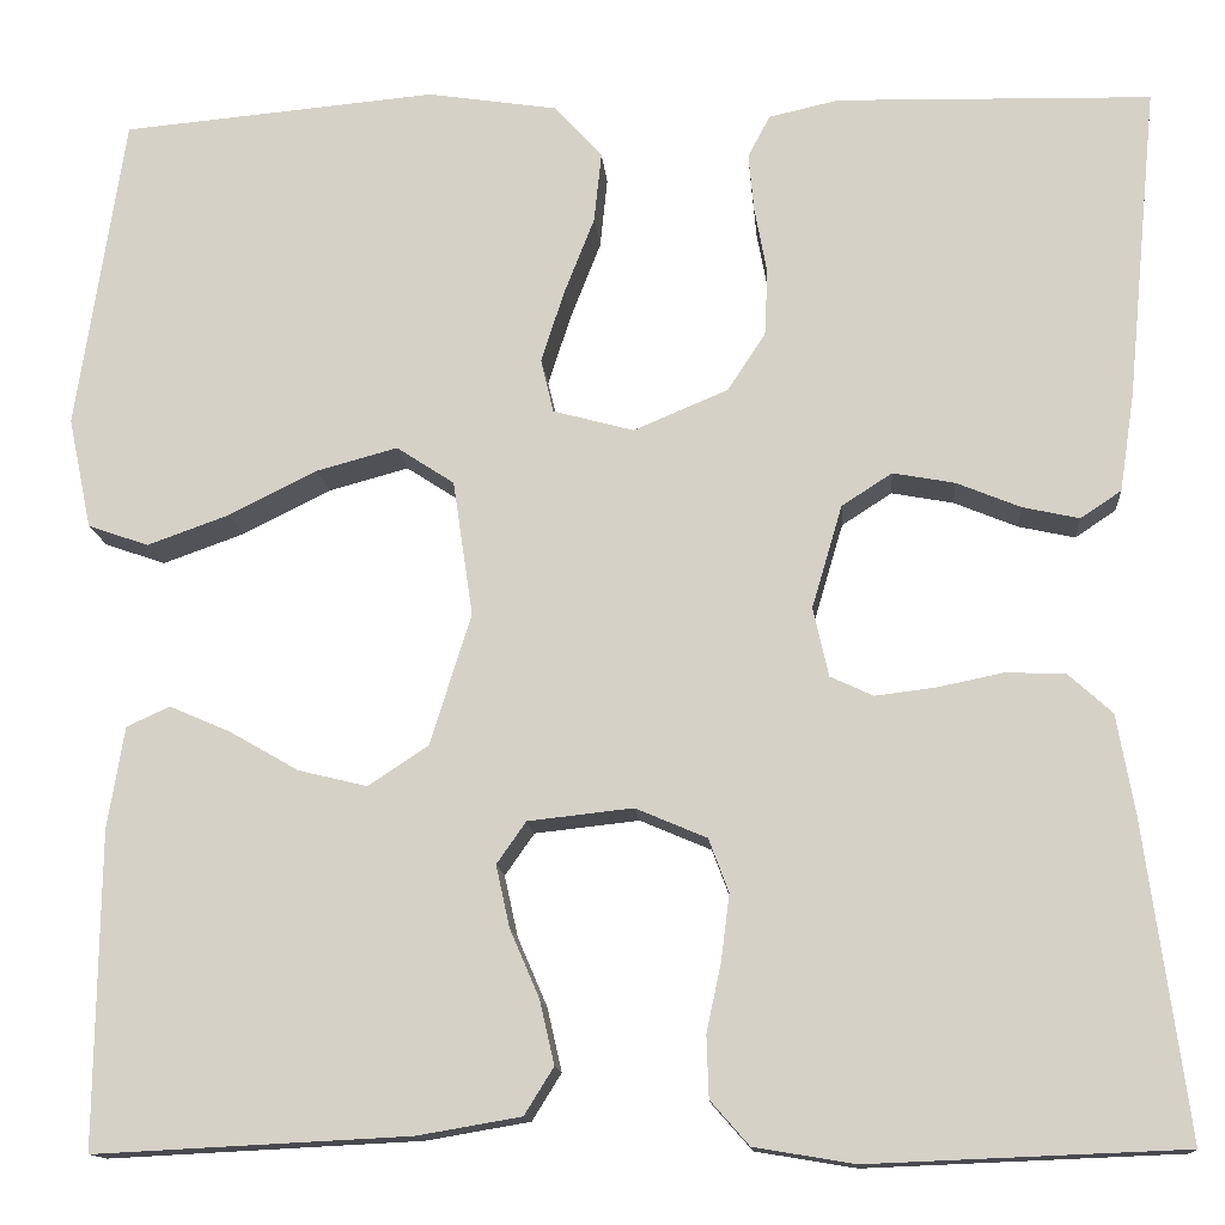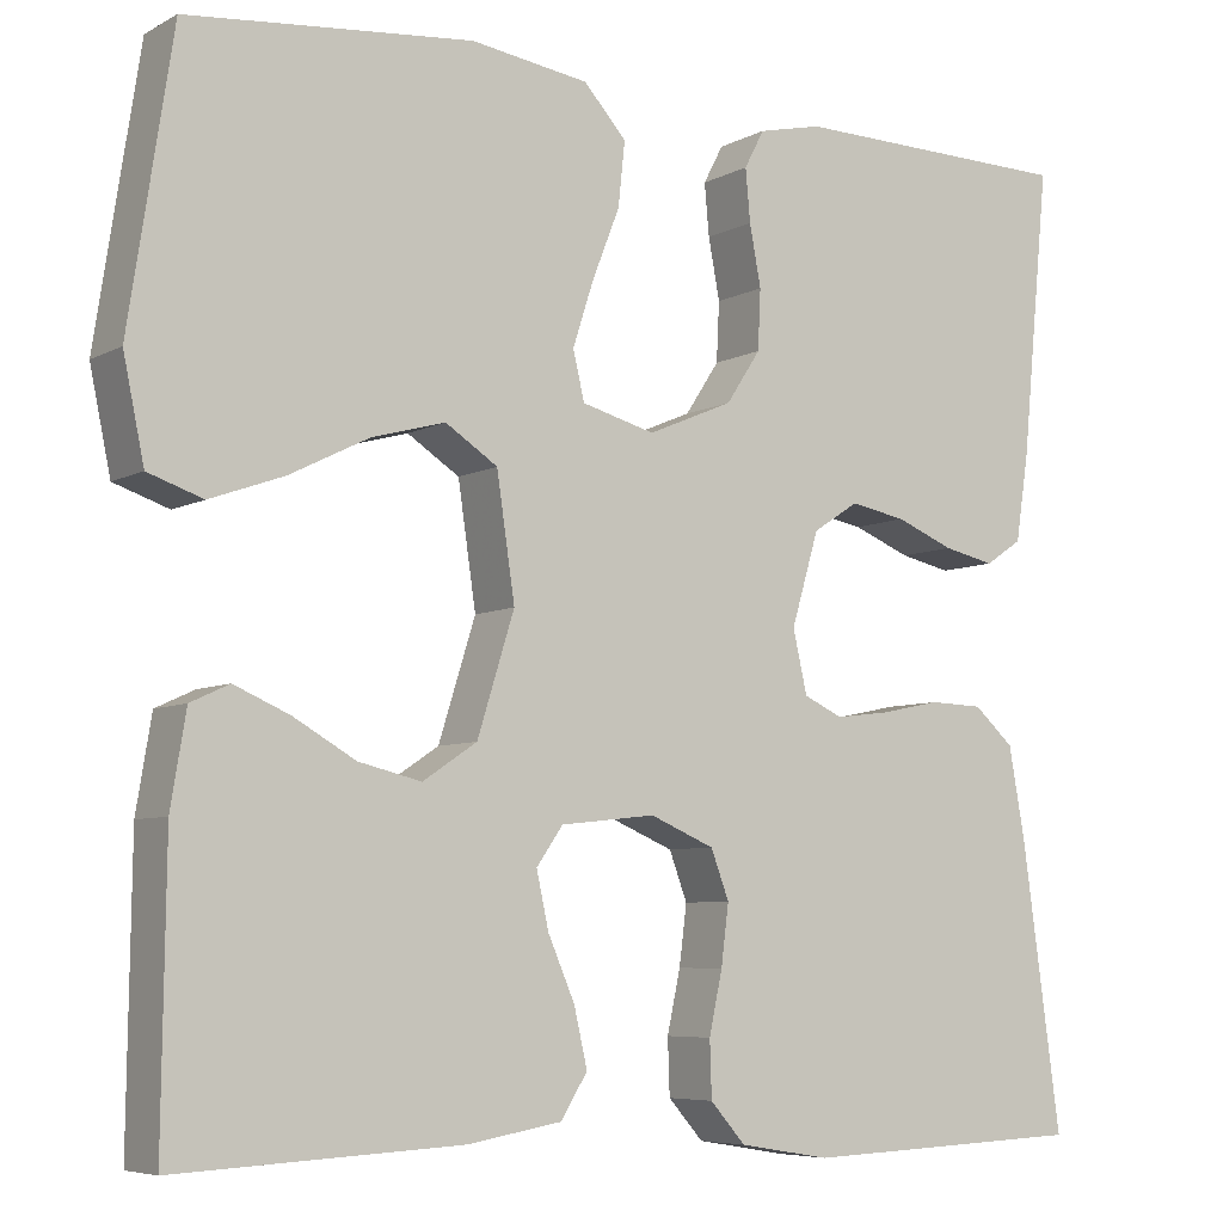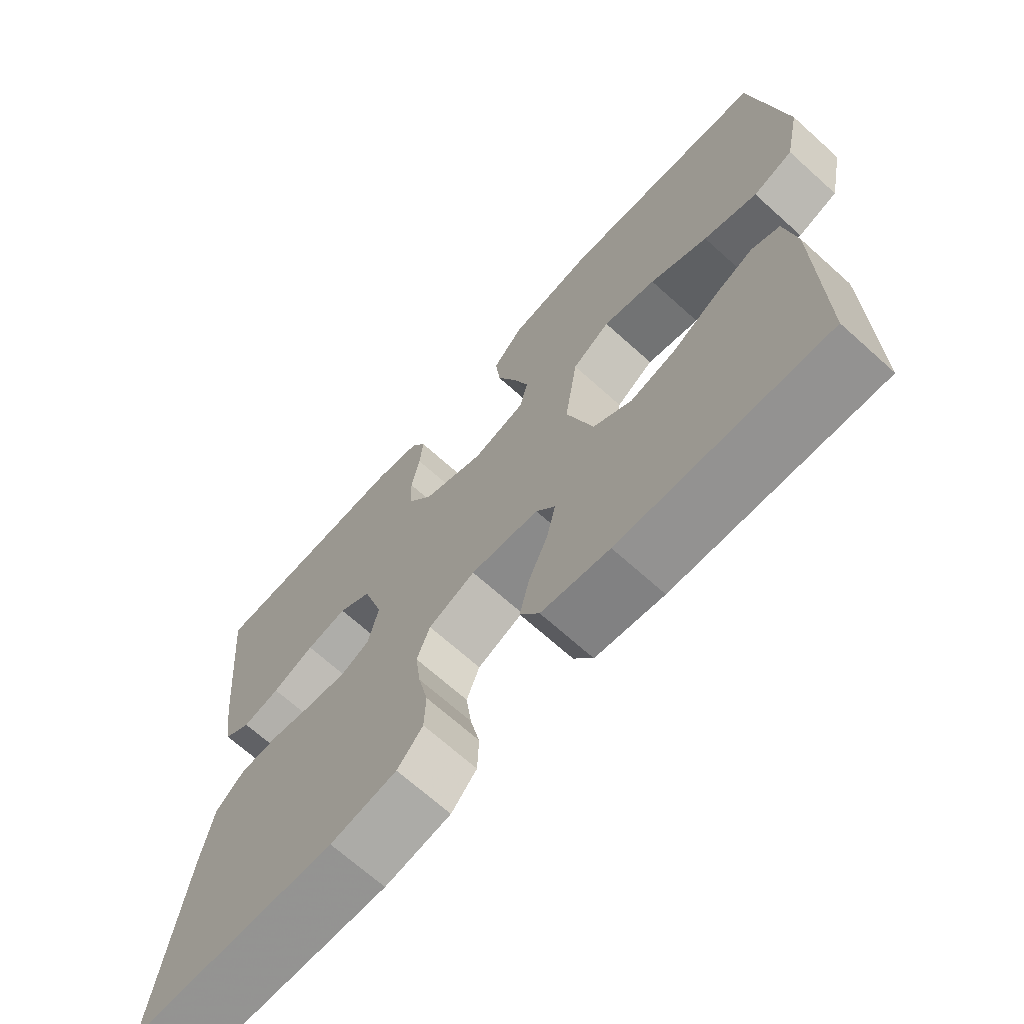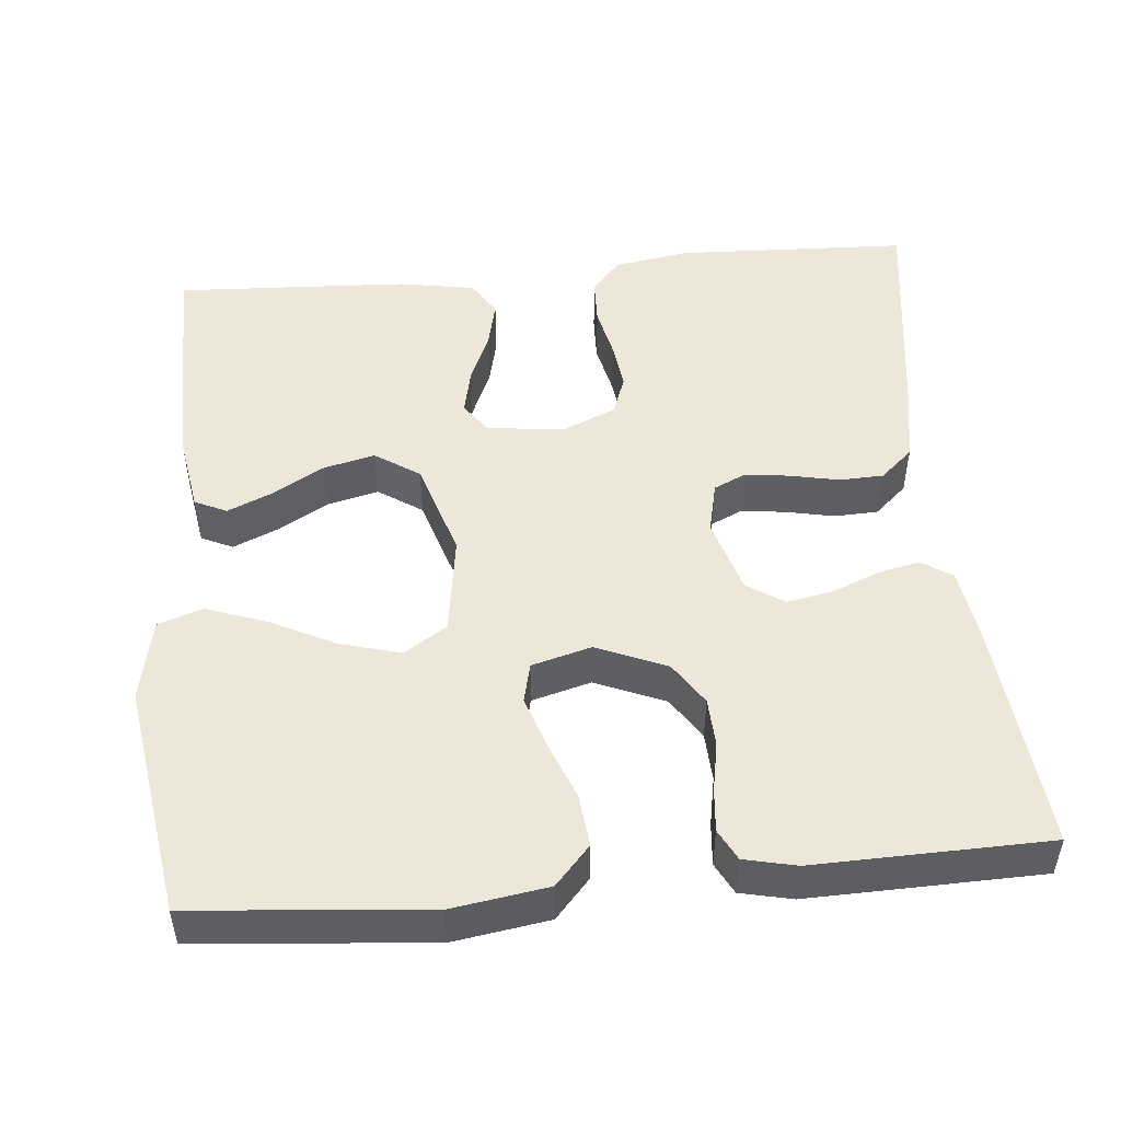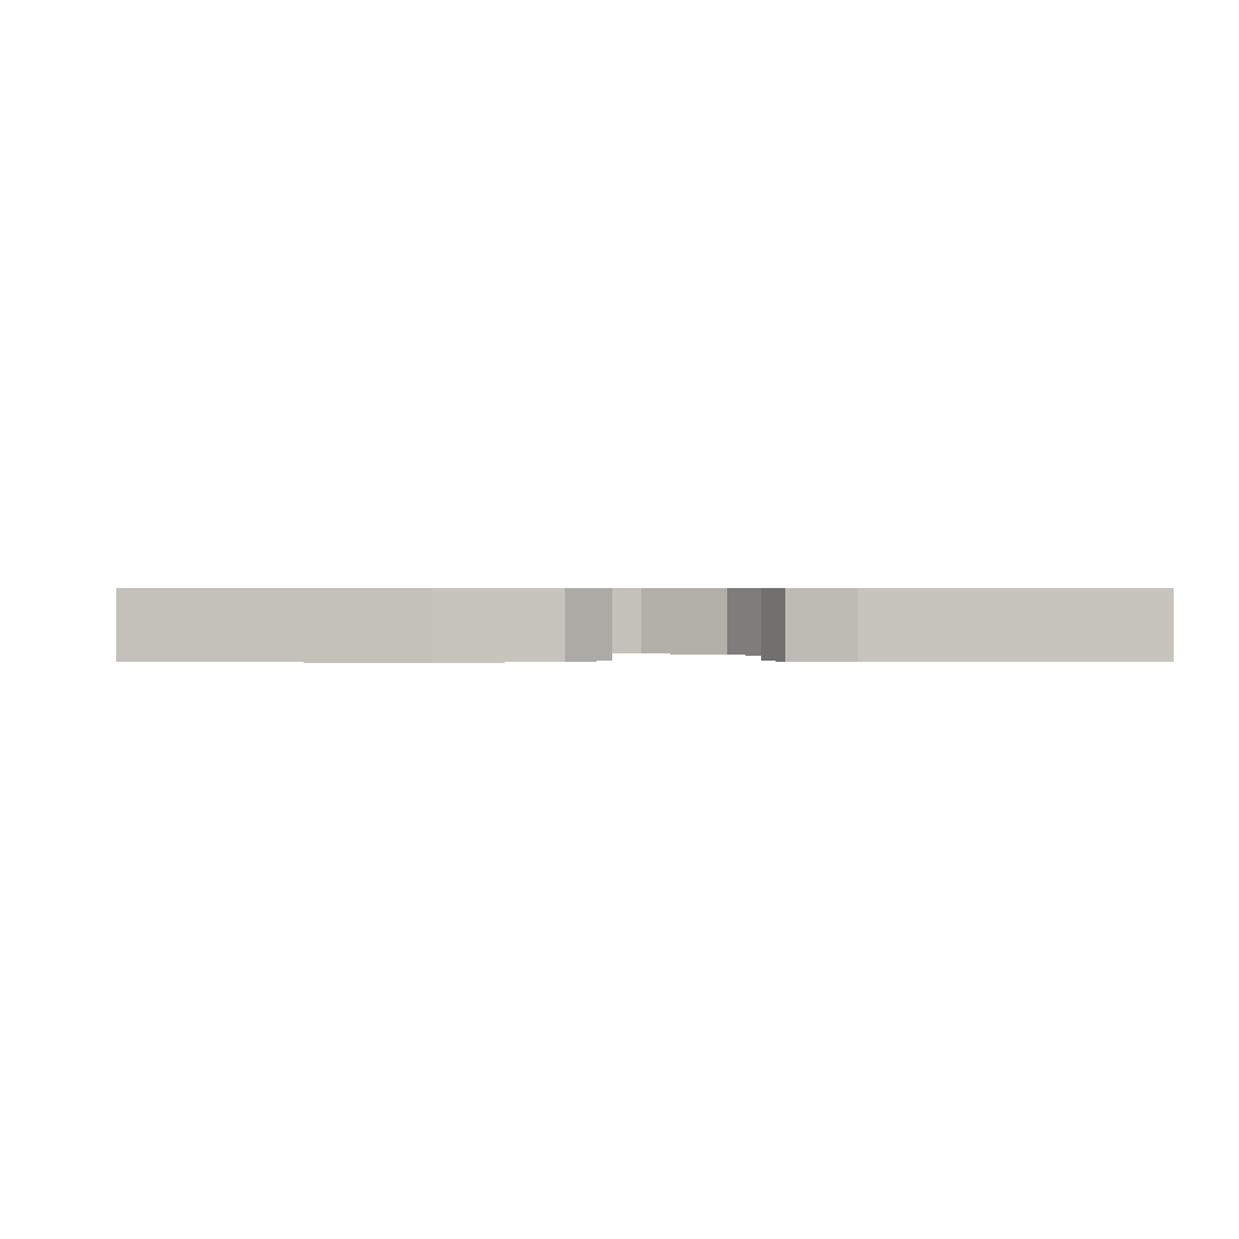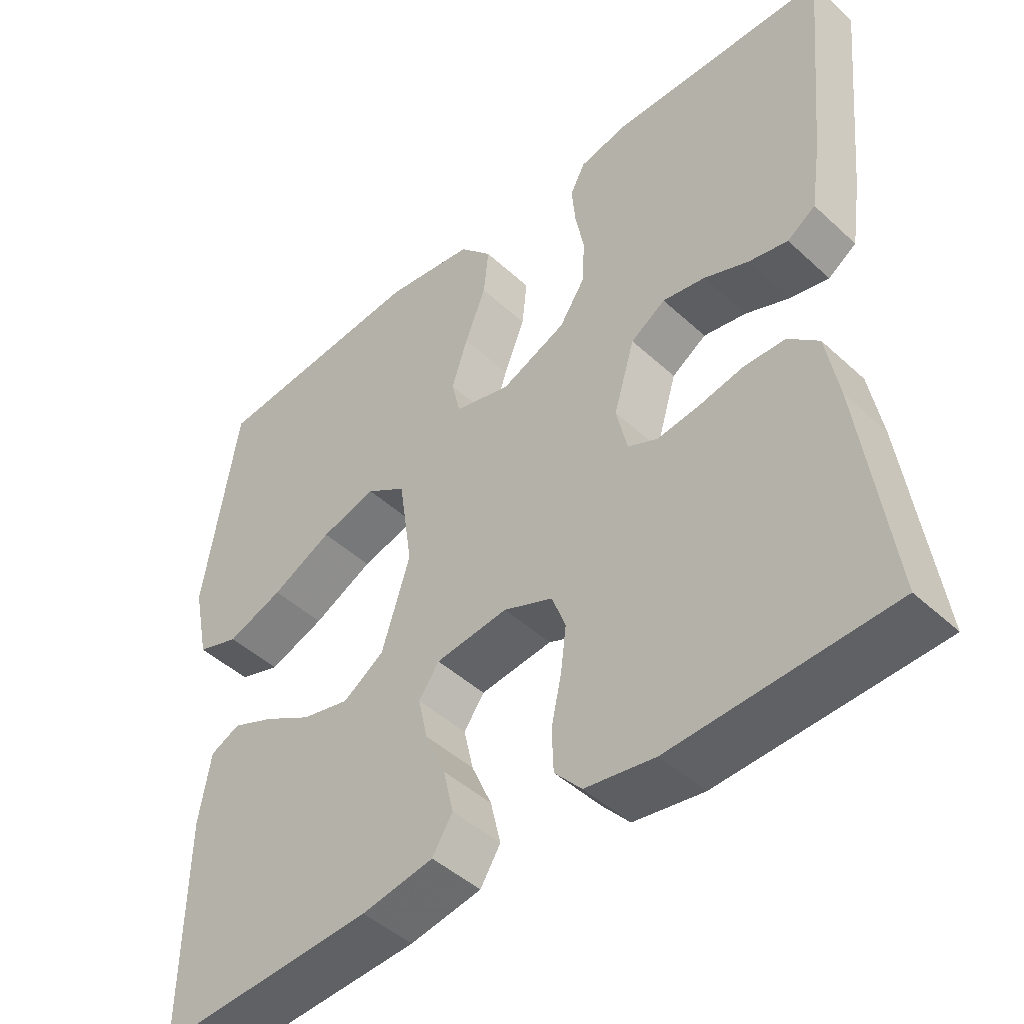
<metadata>
{"format":"obj","ext":"obj","renderer":"f3d","projection":"perspective","resolution":1024,"background":"white","views":[{"elev":-13.5,"azim":4.6,"up":"+Z"},{"elev":-6.4,"azim":-33.4,"up":"+Z"},{"elev":-68.8,"azim":-132.0,"up":"+Z"},{"elev":49.6,"azim":-5.3,"up":"+Y"},{"elev":0.6,"azim":-0.2,"up":"+Y"},{"elev":-46.3,"azim":43.7,"up":"+Z"}]}
</metadata>
<code>
v -0.5 0.07 0.5
v -0.2 0.07 0.527
v -0.076 0.07 0.508
v -0.031 0.07 0.458
v -0.038 0.07 0.391
v -0.067 0.07 0.317
v -0.089 0.07 0.249
v -0.077 0.07 0.198
v 0 0.07 0.177
v 0.09 0.07 0.215
v 0.126 0.07 0.27
v 0.129 0.07 0.333
v 0.117 0.07 0.397
v 0.112 0.07 0.452
v 0.133 0.07 0.492
v 0.2 0.07 0.507
v 0.5 0.07 0.5
v 0.471 0.07 0.2
v 0.457 0.07 0.107
v 0.418 0.07 0.081
v 0.364 0.07 0.093
v 0.303 0.07 0.118
v 0.244 0.07 0.129
v 0.196 0.07 0.098
v 0.167 0.07 0
v 0.182 0.07 -0.066
v 0.223 0.07 -0.085
v 0.28 0.07 -0.078
v 0.343 0.07 -0.065
v 0.4 0.07 -0.067
v 0.442 0.07 -0.105
v 0.459 0.07 -0.2
v 0.5 0.07 -0.5
v 0.2 0.07 -0.512
v 0.104 0.07 -0.496
v 0.067 0.07 -0.454
v 0.065 0.07 -0.395
v 0.079 0.07 -0.33
v 0.087 0.07 -0.267
v 0.068 0.07 -0.216
v 0 0.07 -0.187
v -0.1 0.07 -0.198
v -0.128 0.07 -0.238
v -0.115 0.07 -0.297
v -0.087 0.07 -0.362
v -0.073 0.07 -0.423
v -0.101 0.07 -0.468
v -0.2 0.07 -0.485
v -0.5 0.07 -0.5
v -0.496 0.07 -0.2
v -0.48 0.07 -0.103
v -0.439 0.07 -0.084
v -0.381 0.07 -0.109
v -0.315 0.07 -0.147
v -0.249 0.07 -0.163
v -0.192 0.07 -0.125
v -0.153 0.07 0
v -0.172 0.07 0.129
v -0.227 0.07 0.165
v -0.304 0.07 0.144
v -0.388 0.07 0.102
v -0.466 0.07 0.074
v -0.524 0.07 0.094
v -0.546 0.07 0.2
v -0.5 0 0.5
v -0.2 0 0.527
v -0.076 0 0.508
v -0.031 0 0.458
v -0.038 0 0.391
v -0.067 0 0.317
v -0.089 0 0.249
v -0.077 0 0.198
v 0 0 0.177
v 0.09 0 0.215
v 0.126 0 0.27
v 0.129 0 0.333
v 0.117 0 0.397
v 0.112 0 0.452
v 0.133 0 0.492
v 0.2 0 0.507
v 0.5 0 0.5
v 0.471 0 0.2
v 0.457 0 0.107
v 0.418 0 0.081
v 0.364 0 0.093
v 0.303 0 0.118
v 0.244 0 0.129
v 0.196 0 0.098
v 0.167 0 0
v 0.182 0 -0.066
v 0.223 0 -0.085
v 0.28 0 -0.078
v 0.343 0 -0.065
v 0.4 0 -0.067
v 0.442 0 -0.105
v 0.459 0 -0.2
v 0.5 0 -0.5
v 0.2 0 -0.512
v 0.104 0 -0.496
v 0.067 0 -0.454
v 0.065 0 -0.395
v 0.079 0 -0.33
v 0.087 0 -0.267
v 0.068 0 -0.216
v 0 0 -0.187
v -0.1 0 -0.198
v -0.128 0 -0.238
v -0.115 0 -0.297
v -0.087 0 -0.362
v -0.073 0 -0.423
v -0.101 0 -0.468
v -0.2 0 -0.485
v -0.5 0 -0.5
v -0.496 0 -0.2
v -0.48 0 -0.103
v -0.439 0 -0.084
v -0.381 0 -0.109
v -0.315 0 -0.147
v -0.249 0 -0.163
v -0.192 0 -0.125
v -0.153 0 0
v -0.172 0 0.129
v -0.227 0 0.165
v -0.304 0 0.144
v -0.388 0 0.102
v -0.466 0 0.074
v -0.524 0 0.094
v -0.546 0 0.2
f 60 61 62 63
f 59 60 63 64
f 51 52 53 54
f 49 50 51 54
f 49 54 55
f 48 49 55 56
f 44 45 46 47
f 43 44 47 48
f 35 36 37 38
f 35 38 39
f 34 35 39
f 33 34 39 40
f 31 32 33 40
f 28 29 30 31
f 27 28 31 40
f 19 20 21 22
f 19 22 23
f 18 19 23
f 17 18 23
f 16 17 23 24
f 12 13 14 15
f 12 15 16 24
f 3 4 5 6
f 3 6 7
f 2 3 7
f 59 64 1 2
f 58 59 2 7
f 57 58 7 8
f 43 48 56 57
f 42 43 57 8
f 41 42 8 9
f 26 27 40 41
f 25 26 41 9
f 11 12 24 25
f 10 11 25
f 9 10 25
f 127 126 125 124
f 128 127 124 123
f 118 117 116 115
f 118 115 114 113
f 119 118 113
f 120 119 113 112
f 111 110 109 108
f 112 111 108 107
f 102 101 100 99
f 103 102 99
f 103 99 98
f 104 103 98 97
f 104 97 96 95
f 95 94 93 92
f 104 95 92 91
f 86 85 84 83
f 87 86 83
f 87 83 82
f 87 82 81
f 88 87 81 80
f 79 78 77 76
f 88 80 79 76
f 70 69 68 67
f 71 70 67
f 71 67 66
f 66 65 128 123
f 71 66 123 122
f 72 71 122 121
f 121 120 112 107
f 72 121 107 106
f 73 72 106 105
f 105 104 91 90
f 73 105 90 89
f 89 88 76 75
f 89 75 74
f 89 74 73
f 1 65 66 2
f 2 66 67 3
f 3 67 68 4
f 4 68 69 5
f 5 69 70 6
f 6 70 71 7
f 7 71 72 8
f 8 72 73 9
f 9 73 74 10
f 10 74 75 11
f 11 75 76 12
f 12 76 77 13
f 13 77 78 14
f 14 78 79 15
f 15 79 80 16
f 16 80 81 17
f 17 81 82 18
f 18 82 83 19
f 19 83 84 20
f 20 84 85 21
f 21 85 86 22
f 22 86 87 23
f 23 87 88 24
f 24 88 89 25
f 25 89 90 26
f 26 90 91 27
f 27 91 92 28
f 28 92 93 29
f 29 93 94 30
f 30 94 95 31
f 31 95 96 32
f 32 96 97 33
f 33 97 98 34
f 34 98 99 35
f 35 99 100 36
f 36 100 101 37
f 37 101 102 38
f 38 102 103 39
f 39 103 104 40
f 40 104 105 41
f 41 105 106 42
f 42 106 107 43
f 43 107 108 44
f 44 108 109 45
f 45 109 110 46
f 46 110 111 47
f 47 111 112 48
f 48 112 113 49
f 49 113 114 50
f 50 114 115 51
f 51 115 116 52
f 52 116 117 53
f 53 117 118 54
f 54 118 119 55
f 55 119 120 56
f 56 120 121 57
f 57 121 122 58
f 58 122 123 59
f 59 123 124 60
f 60 124 125 61
f 61 125 126 62
f 62 126 127 63
f 63 127 128 64
f 64 128 65 1

</code>
